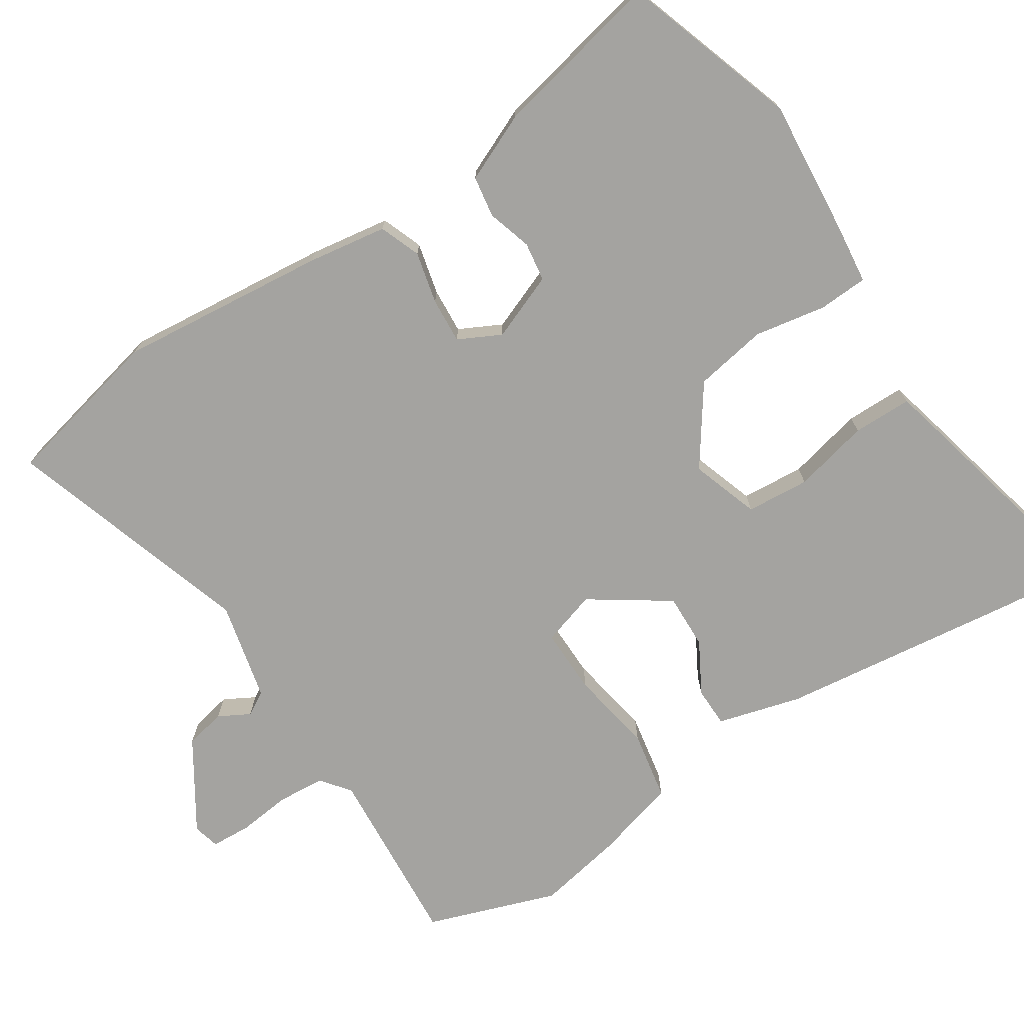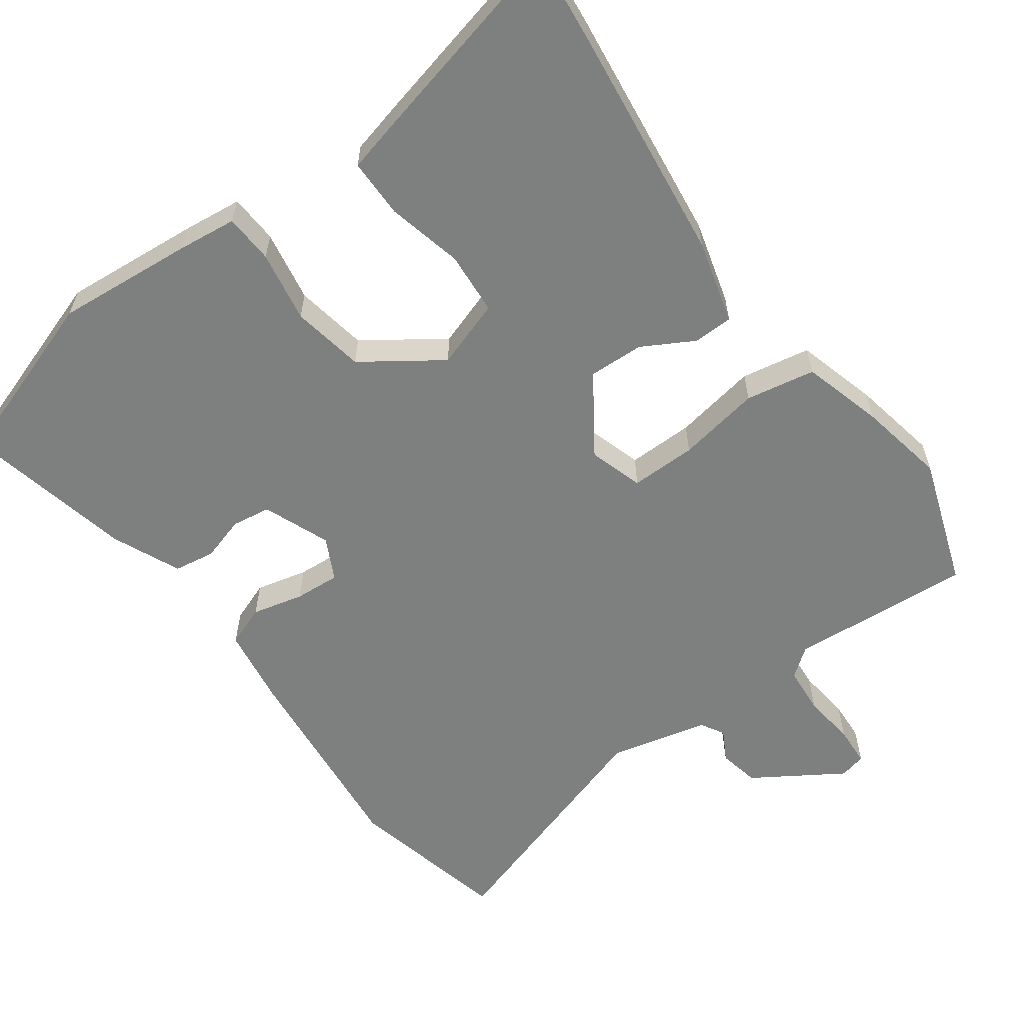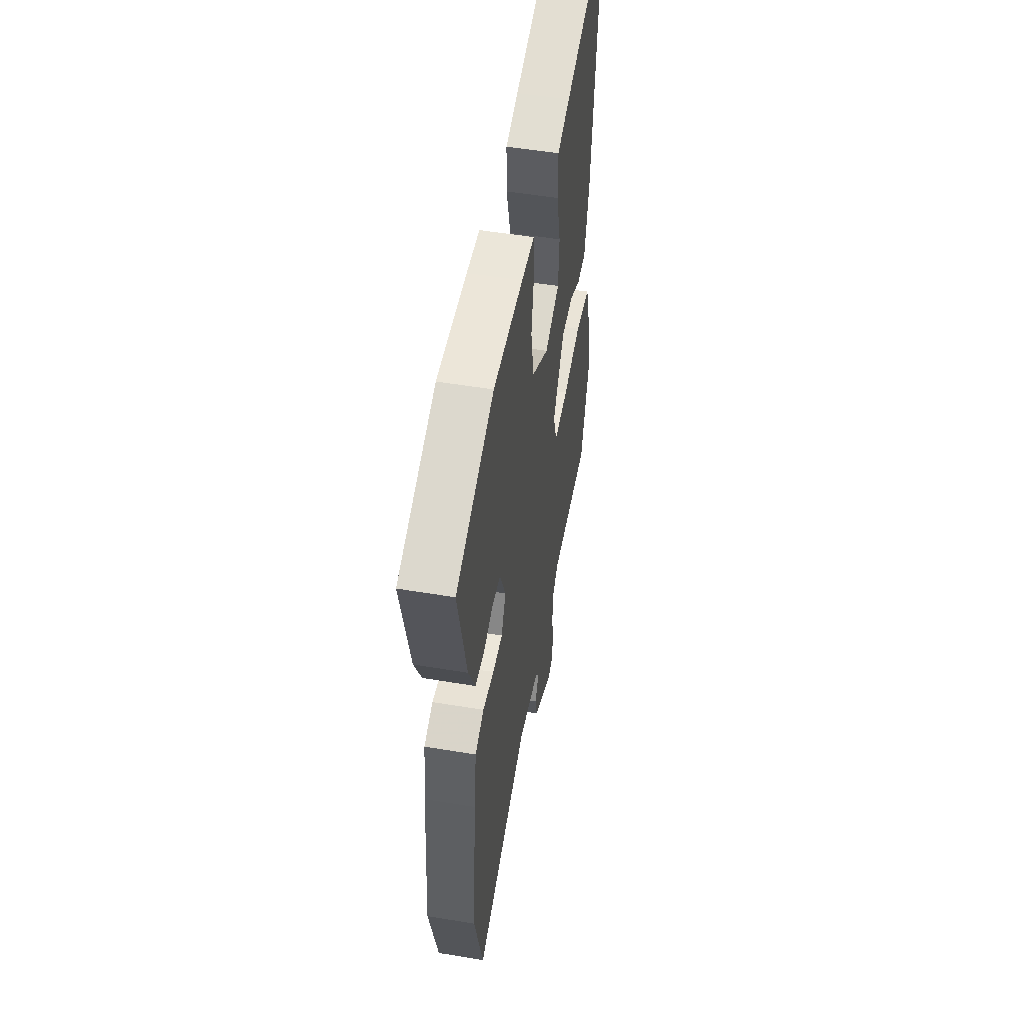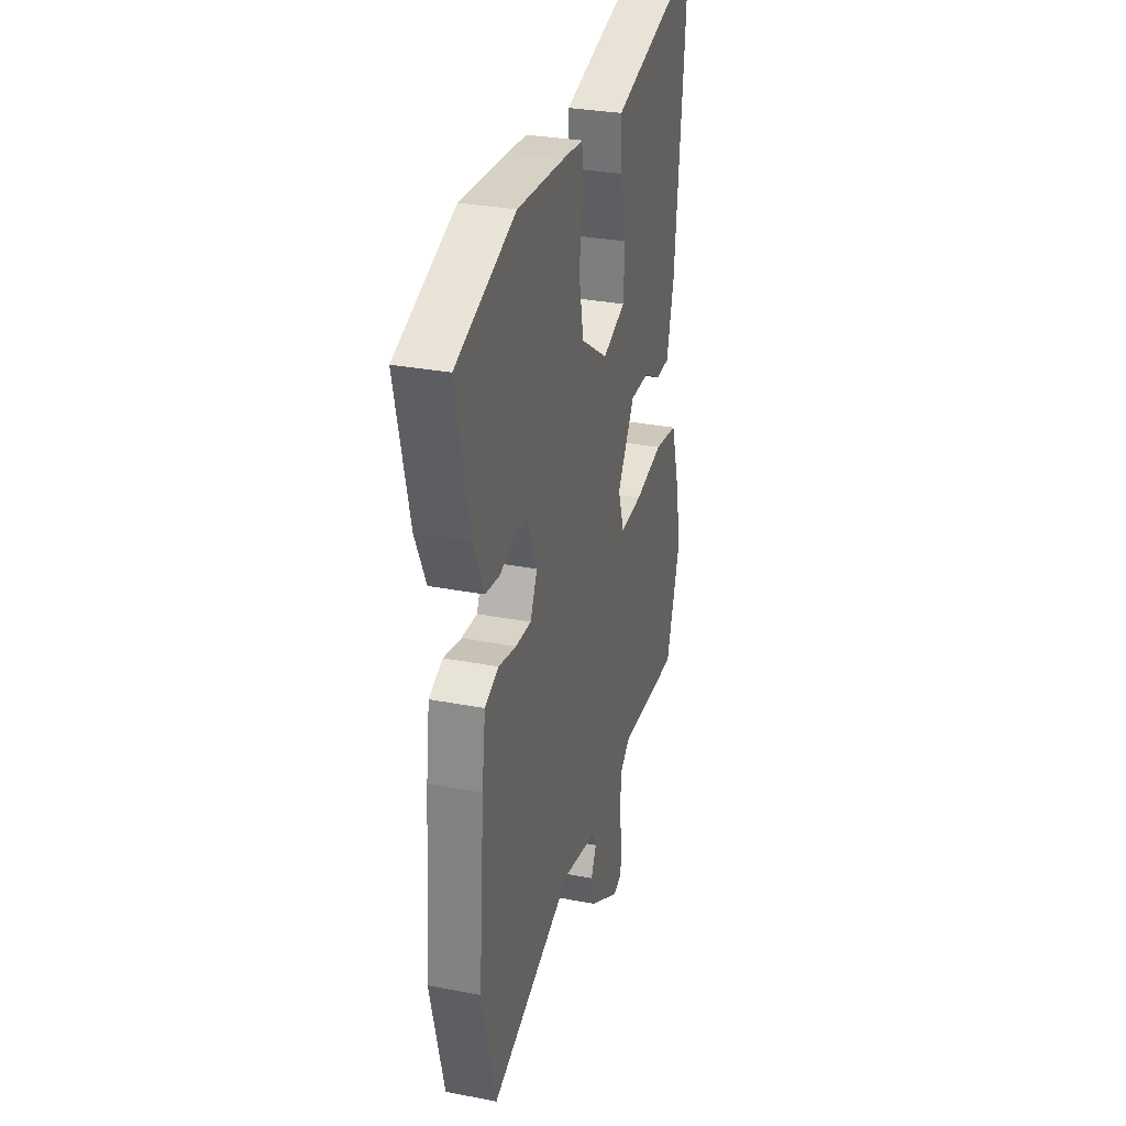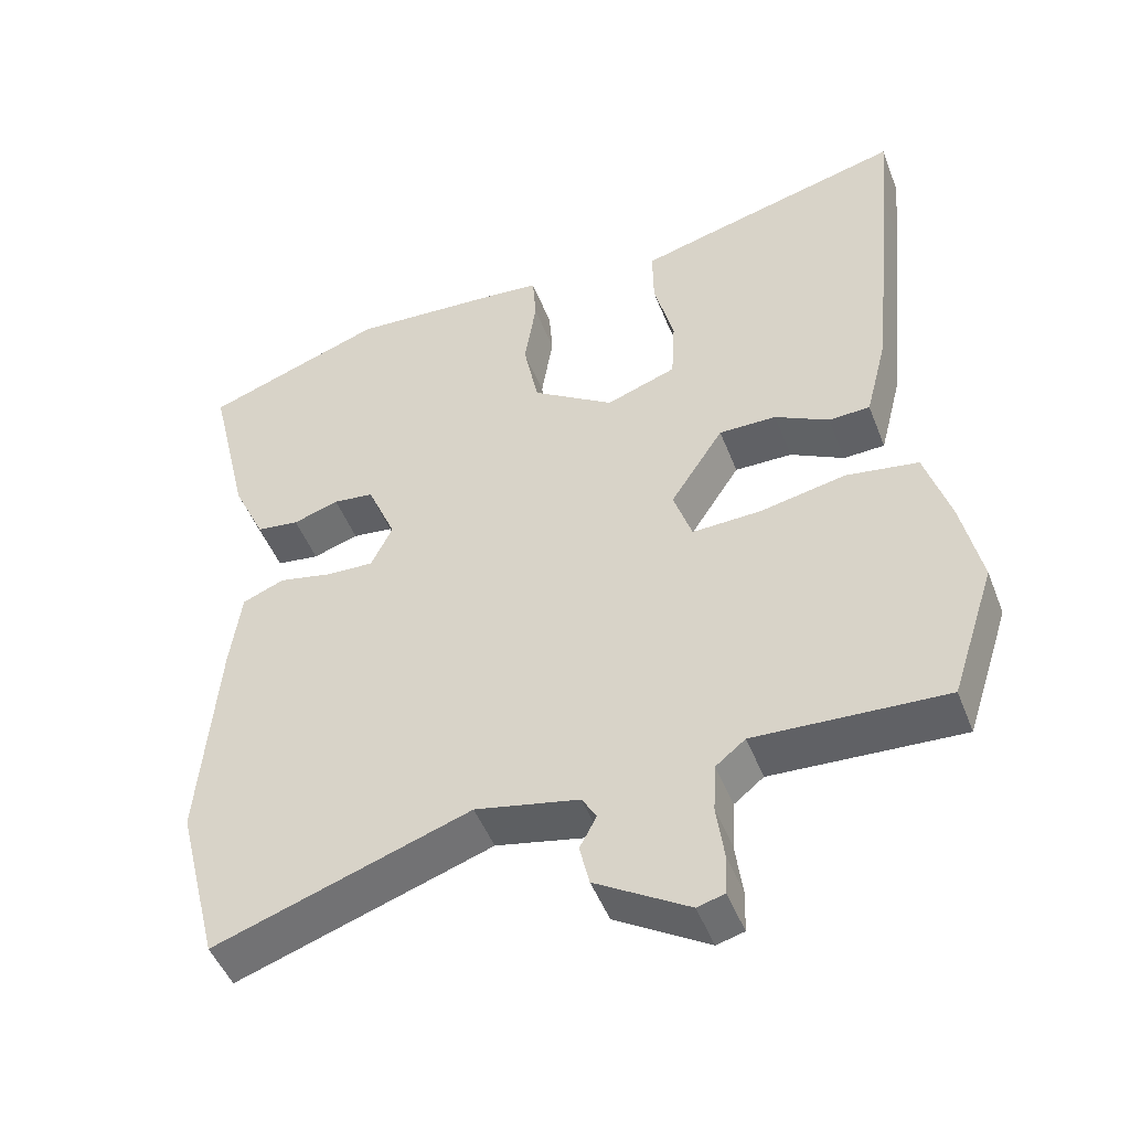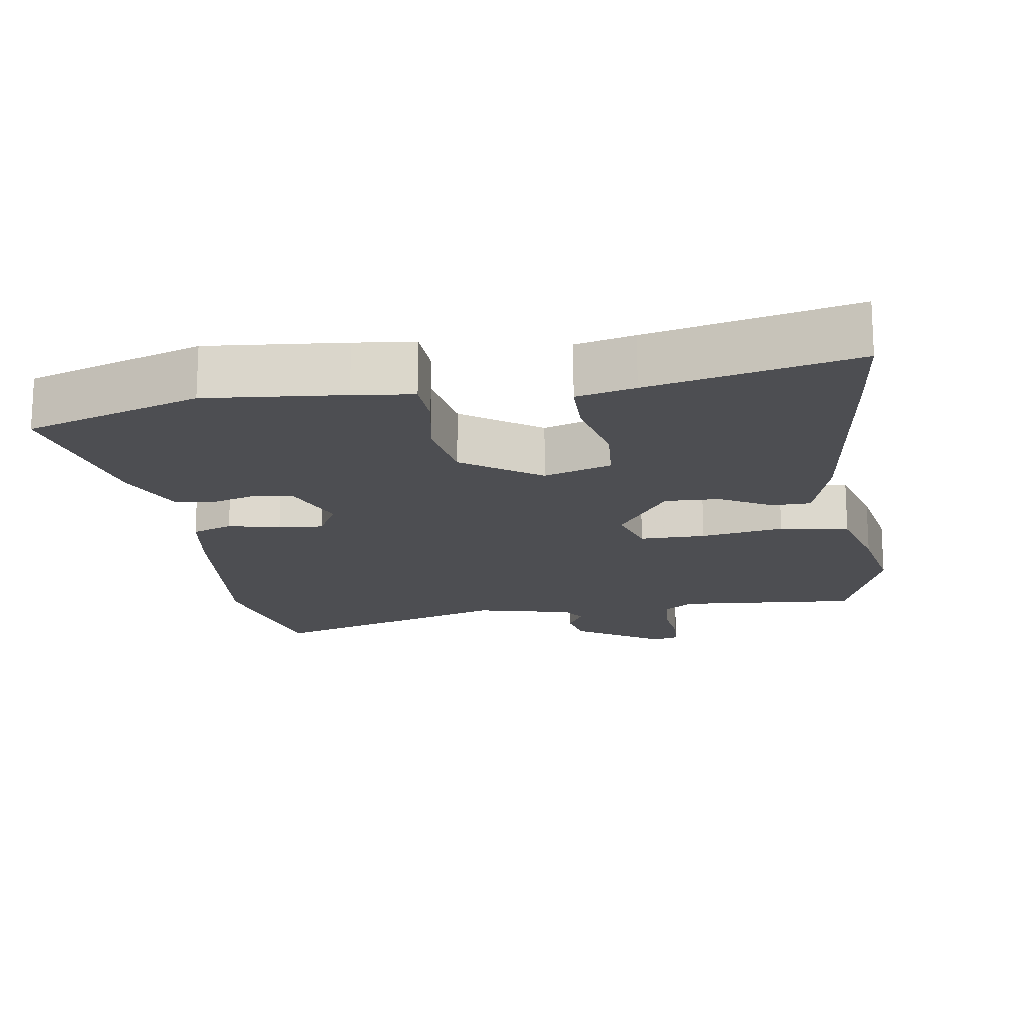
<metadata>
{"format":"obj","ext":"obj","renderer":"f3d","projection":"perspective","resolution":1024,"background":"white","views":[{"elev":-73.0,"azim":-58.1,"up":"+Y"},{"elev":-59.6,"azim":34.9,"up":"+Y"},{"elev":52.1,"azim":-79.8,"up":"+Z"},{"elev":30.5,"azim":-74.4,"up":"+Z"},{"elev":-48.4,"azim":20.8,"up":"+Z"},{"elev":-17.1,"azim":7.3,"up":"+Y"}]}
</metadata>
<code>
v -0.573 0.07 0.474
v -0.329 0.07 0.561
v -0.136 0.07 0.548
v -0.052 0.07 0.54
v -0.047 0.07 0.471
v -0.063 0.07 0.37
v -0.043 0.07 0.268
v 0.068 0.07 0.194
v 0.163 0.07 0.228
v 0.168 0.07 0.317
v 0.141 0.07 0.423
v 0.14 0.07 0.506
v 0.222 0.07 0.528
v 0.509 0.07 0.602
v 0.498 0.07 0.475
v 0.463 0.07 0.136
v 0.433 0.07 0.018
v 0.377 0.07 0.016
v 0.304 0.07 0.055
v 0.226 0.07 0.056
v 0.154 0.07 -0.055
v 0.179 0.07 -0.131
v 0.272 0.07 -0.128
v 0.389 0.07 -0.105
v 0.487 0.07 -0.121
v 0.521 0.07 -0.234
v 0.547 0.07 -0.357
v 0.487 0.07 -0.541
v 0.23 0.07 -0.527
v 0.19 0.07 -0.559
v 0.186 0.07 -0.626
v 0.196 0.07 -0.701
v 0.194 0.07 -0.757
v 0.157 0.07 -0.767
v 0.031 0.07 -0.69
v 0.018 0.07 -0.633
v 0.041 0.07 -0.589
v 0.021 0.07 -0.556
v -0.119 0.07 -0.526
v -0.464 0.07 -0.643
v -0.521 0.07 -0.416
v -0.497 0.07 -0.122
v -0.482 0.07 -0.01
v -0.425 0.07 0.013
v -0.352 0.07 -0.003
v -0.288 0.07 -0.006
v -0.259 0.07 0.054
v -0.298 0.07 0.147
v -0.353 0.07 0.154
v -0.415 0.07 0.134
v -0.473 0.07 0.142
v -0.517 0.07 0.237
v -0.573 0 0.474
v -0.329 0 0.561
v -0.136 0 0.548
v -0.052 0 0.54
v -0.047 0 0.471
v -0.063 0 0.37
v -0.043 0 0.268
v 0.068 0 0.194
v 0.163 0 0.228
v 0.168 0 0.317
v 0.141 0 0.423
v 0.14 0 0.506
v 0.222 0 0.528
v 0.509 0 0.602
v 0.498 0 0.475
v 0.463 0 0.136
v 0.433 0 0.018
v 0.377 0 0.016
v 0.304 0 0.055
v 0.226 0 0.056
v 0.154 0 -0.055
v 0.179 0 -0.131
v 0.272 0 -0.128
v 0.389 0 -0.105
v 0.487 0 -0.121
v 0.521 0 -0.234
v 0.547 0 -0.357
v 0.487 0 -0.541
v 0.23 0 -0.527
v 0.19 0 -0.559
v 0.186 0 -0.626
v 0.196 0 -0.701
v 0.194 0 -0.757
v 0.157 0 -0.767
v 0.031 0 -0.69
v 0.018 0 -0.633
v 0.041 0 -0.589
v 0.021 0 -0.556
v -0.119 0 -0.526
v -0.464 0 -0.643
v -0.521 0 -0.416
v -0.497 0 -0.122
v -0.482 0 -0.01
v -0.425 0 0.013
v -0.352 0 -0.003
v -0.288 0 -0.006
v -0.259 0 0.054
v -0.298 0 0.147
v -0.353 0 0.154
v -0.415 0 0.134
v -0.473 0 0.142
v -0.517 0 0.237
f 4 5 6
f 3 4 6
f 2 3 6
f 1 2 6
f 52 1 6
f 51 52 6
f 50 51 6
f 49 50 6
f 48 49 6 7
f 47 48 7 8
f 46 47 8 9
f 43 44 45
f 42 43 45
f 41 42 45
f 40 41 45
f 39 40 45
f 38 39 45 46
f 37 38 46 9
f 35 36 37
f 34 35 37
f 33 34 37
f 32 33 37
f 31 32 37
f 30 31 37
f 29 30 37
f 27 28 29
f 26 27 29
f 25 26 29
f 24 25 29
f 23 24 29
f 22 23 29 37
f 21 22 37
f 17 18 19
f 16 17 19
f 15 16 19
f 14 15 19
f 13 14 19
f 12 13 19
f 11 12 19
f 10 11 19
f 9 10 19 20
f 21 37 9
f 9 20 21
f 58 57 56
f 58 56 55
f 58 55 54
f 58 54 53
f 58 53 104
f 58 104 103
f 58 103 102
f 58 102 101
f 59 58 101 100
f 60 59 100 99
f 61 60 99 98
f 97 96 95
f 97 95 94
f 97 94 93
f 97 93 92
f 97 92 91
f 98 97 91 90
f 61 98 90 89
f 89 88 87
f 89 87 86
f 89 86 85
f 89 85 84
f 89 84 83
f 89 83 82
f 89 82 81
f 81 80 79
f 81 79 78
f 81 78 77
f 81 77 76
f 81 76 75
f 89 81 75 74
f 89 74 73
f 71 70 69
f 71 69 68
f 71 68 67
f 71 67 66
f 71 66 65
f 71 65 64
f 71 64 63
f 71 63 62
f 72 71 62 61
f 61 89 73
f 73 72 61
f 1 53 54 2
f 2 54 55 3
f 3 55 56 4
f 4 56 57 5
f 5 57 58 6
f 6 58 59 7
f 7 59 60 8
f 8 60 61 9
f 9 61 62 10
f 10 62 63 11
f 11 63 64 12
f 12 64 65 13
f 13 65 66 14
f 14 66 67 15
f 15 67 68 16
f 16 68 69 17
f 17 69 70 18
f 18 70 71 19
f 19 71 72 20
f 20 72 73 21
f 21 73 74 22
f 22 74 75 23
f 23 75 76 24
f 24 76 77 25
f 25 77 78 26
f 26 78 79 27
f 27 79 80 28
f 28 80 81 29
f 29 81 82 30
f 30 82 83 31
f 31 83 84 32
f 32 84 85 33
f 33 85 86 34
f 34 86 87 35
f 35 87 88 36
f 36 88 89 37
f 37 89 90 38
f 38 90 91 39
f 39 91 92 40
f 40 92 93 41
f 41 93 94 42
f 42 94 95 43
f 43 95 96 44
f 44 96 97 45
f 45 97 98 46
f 46 98 99 47
f 47 99 100 48
f 48 100 101 49
f 49 101 102 50
f 50 102 103 51
f 51 103 104 52
f 52 104 53 1

</code>
